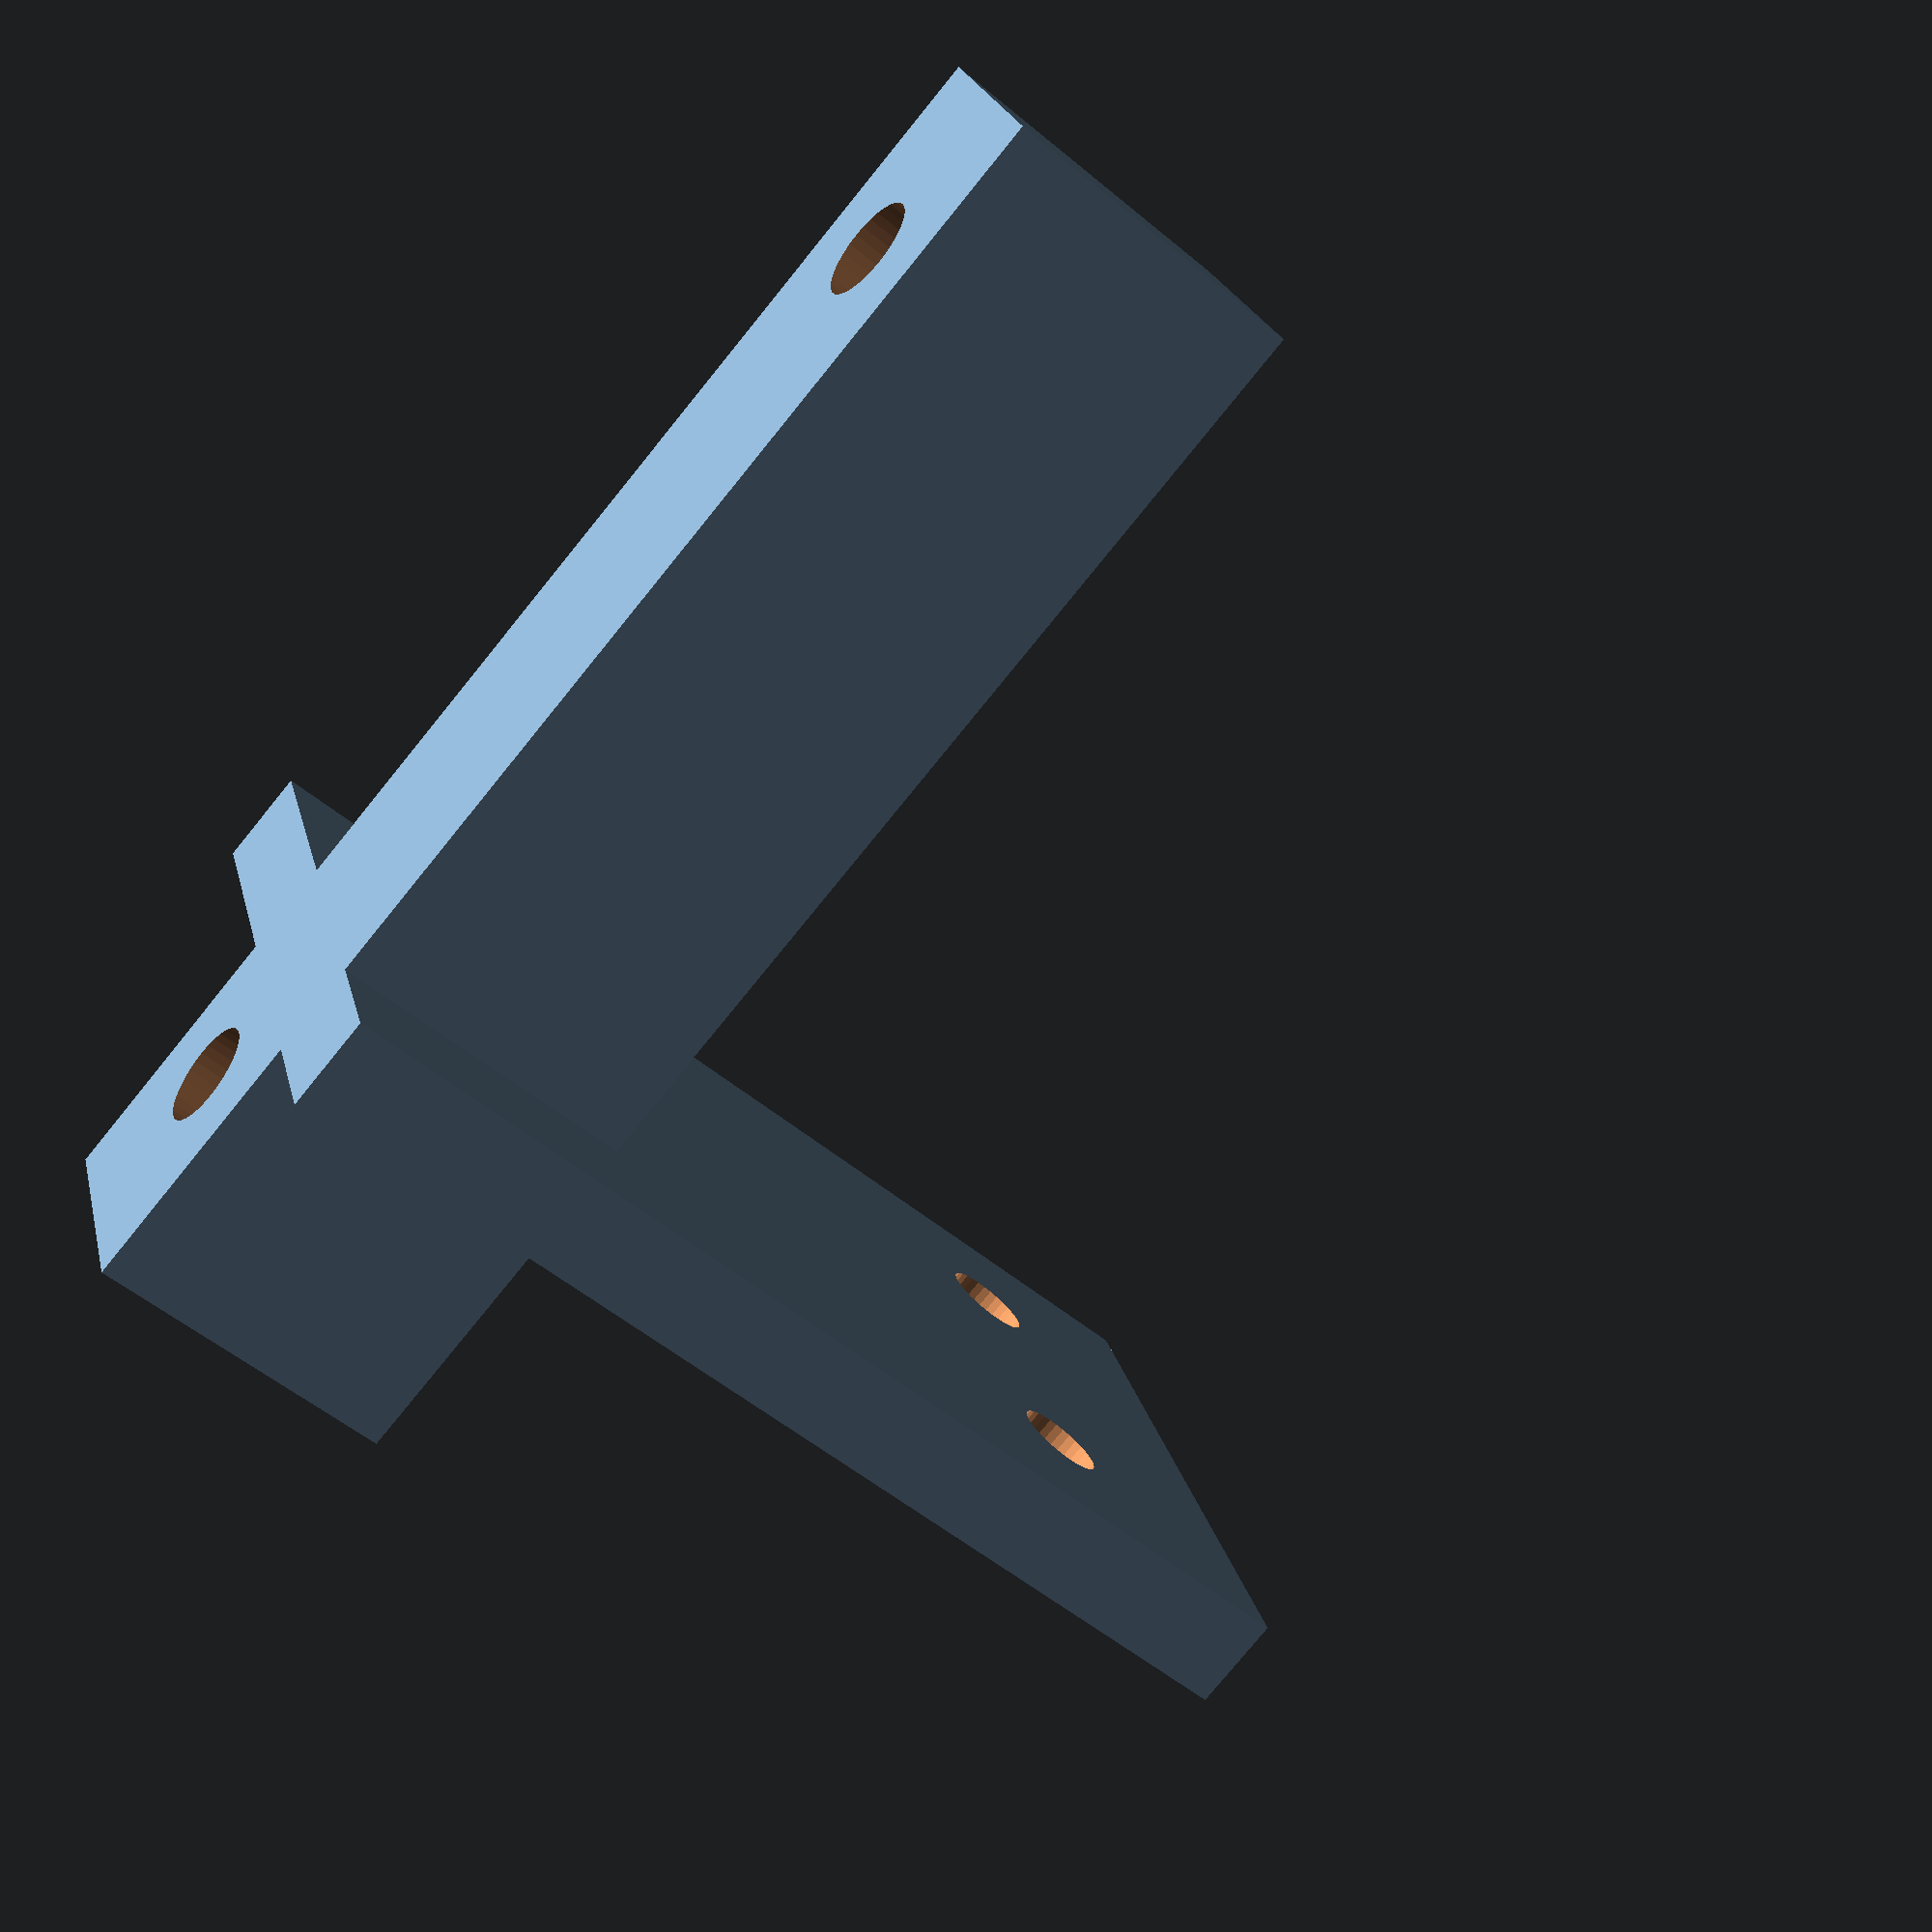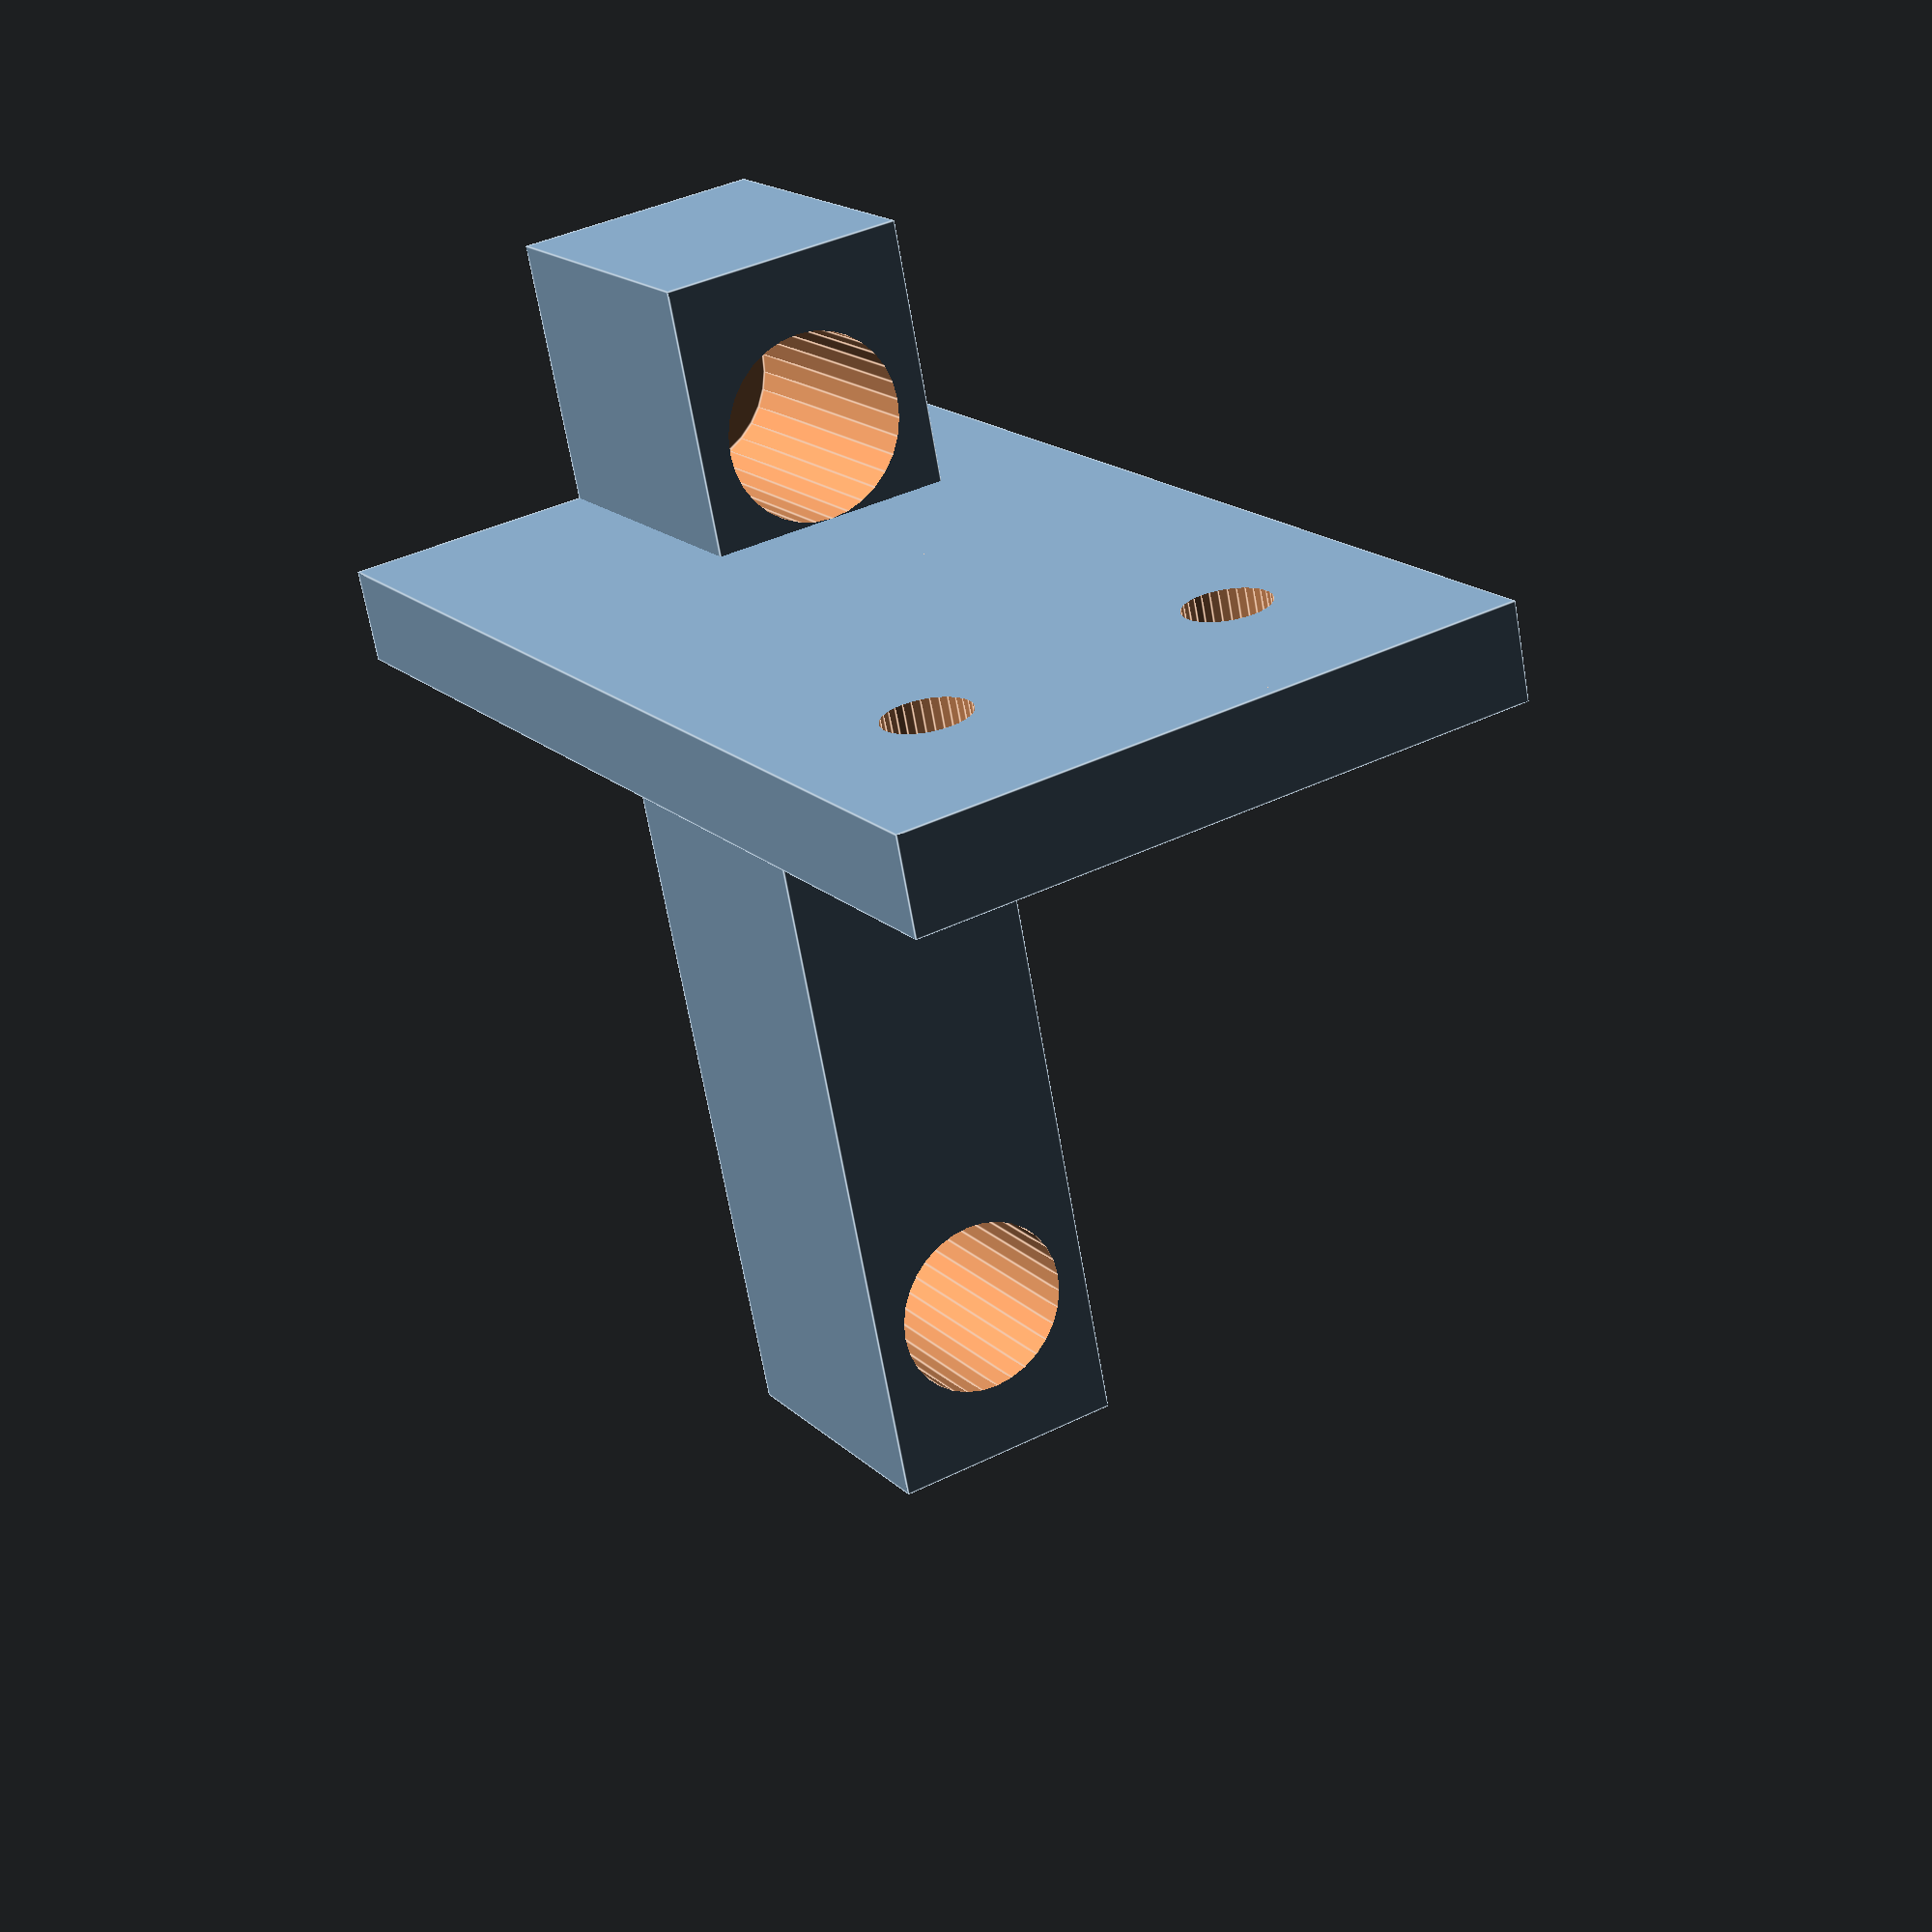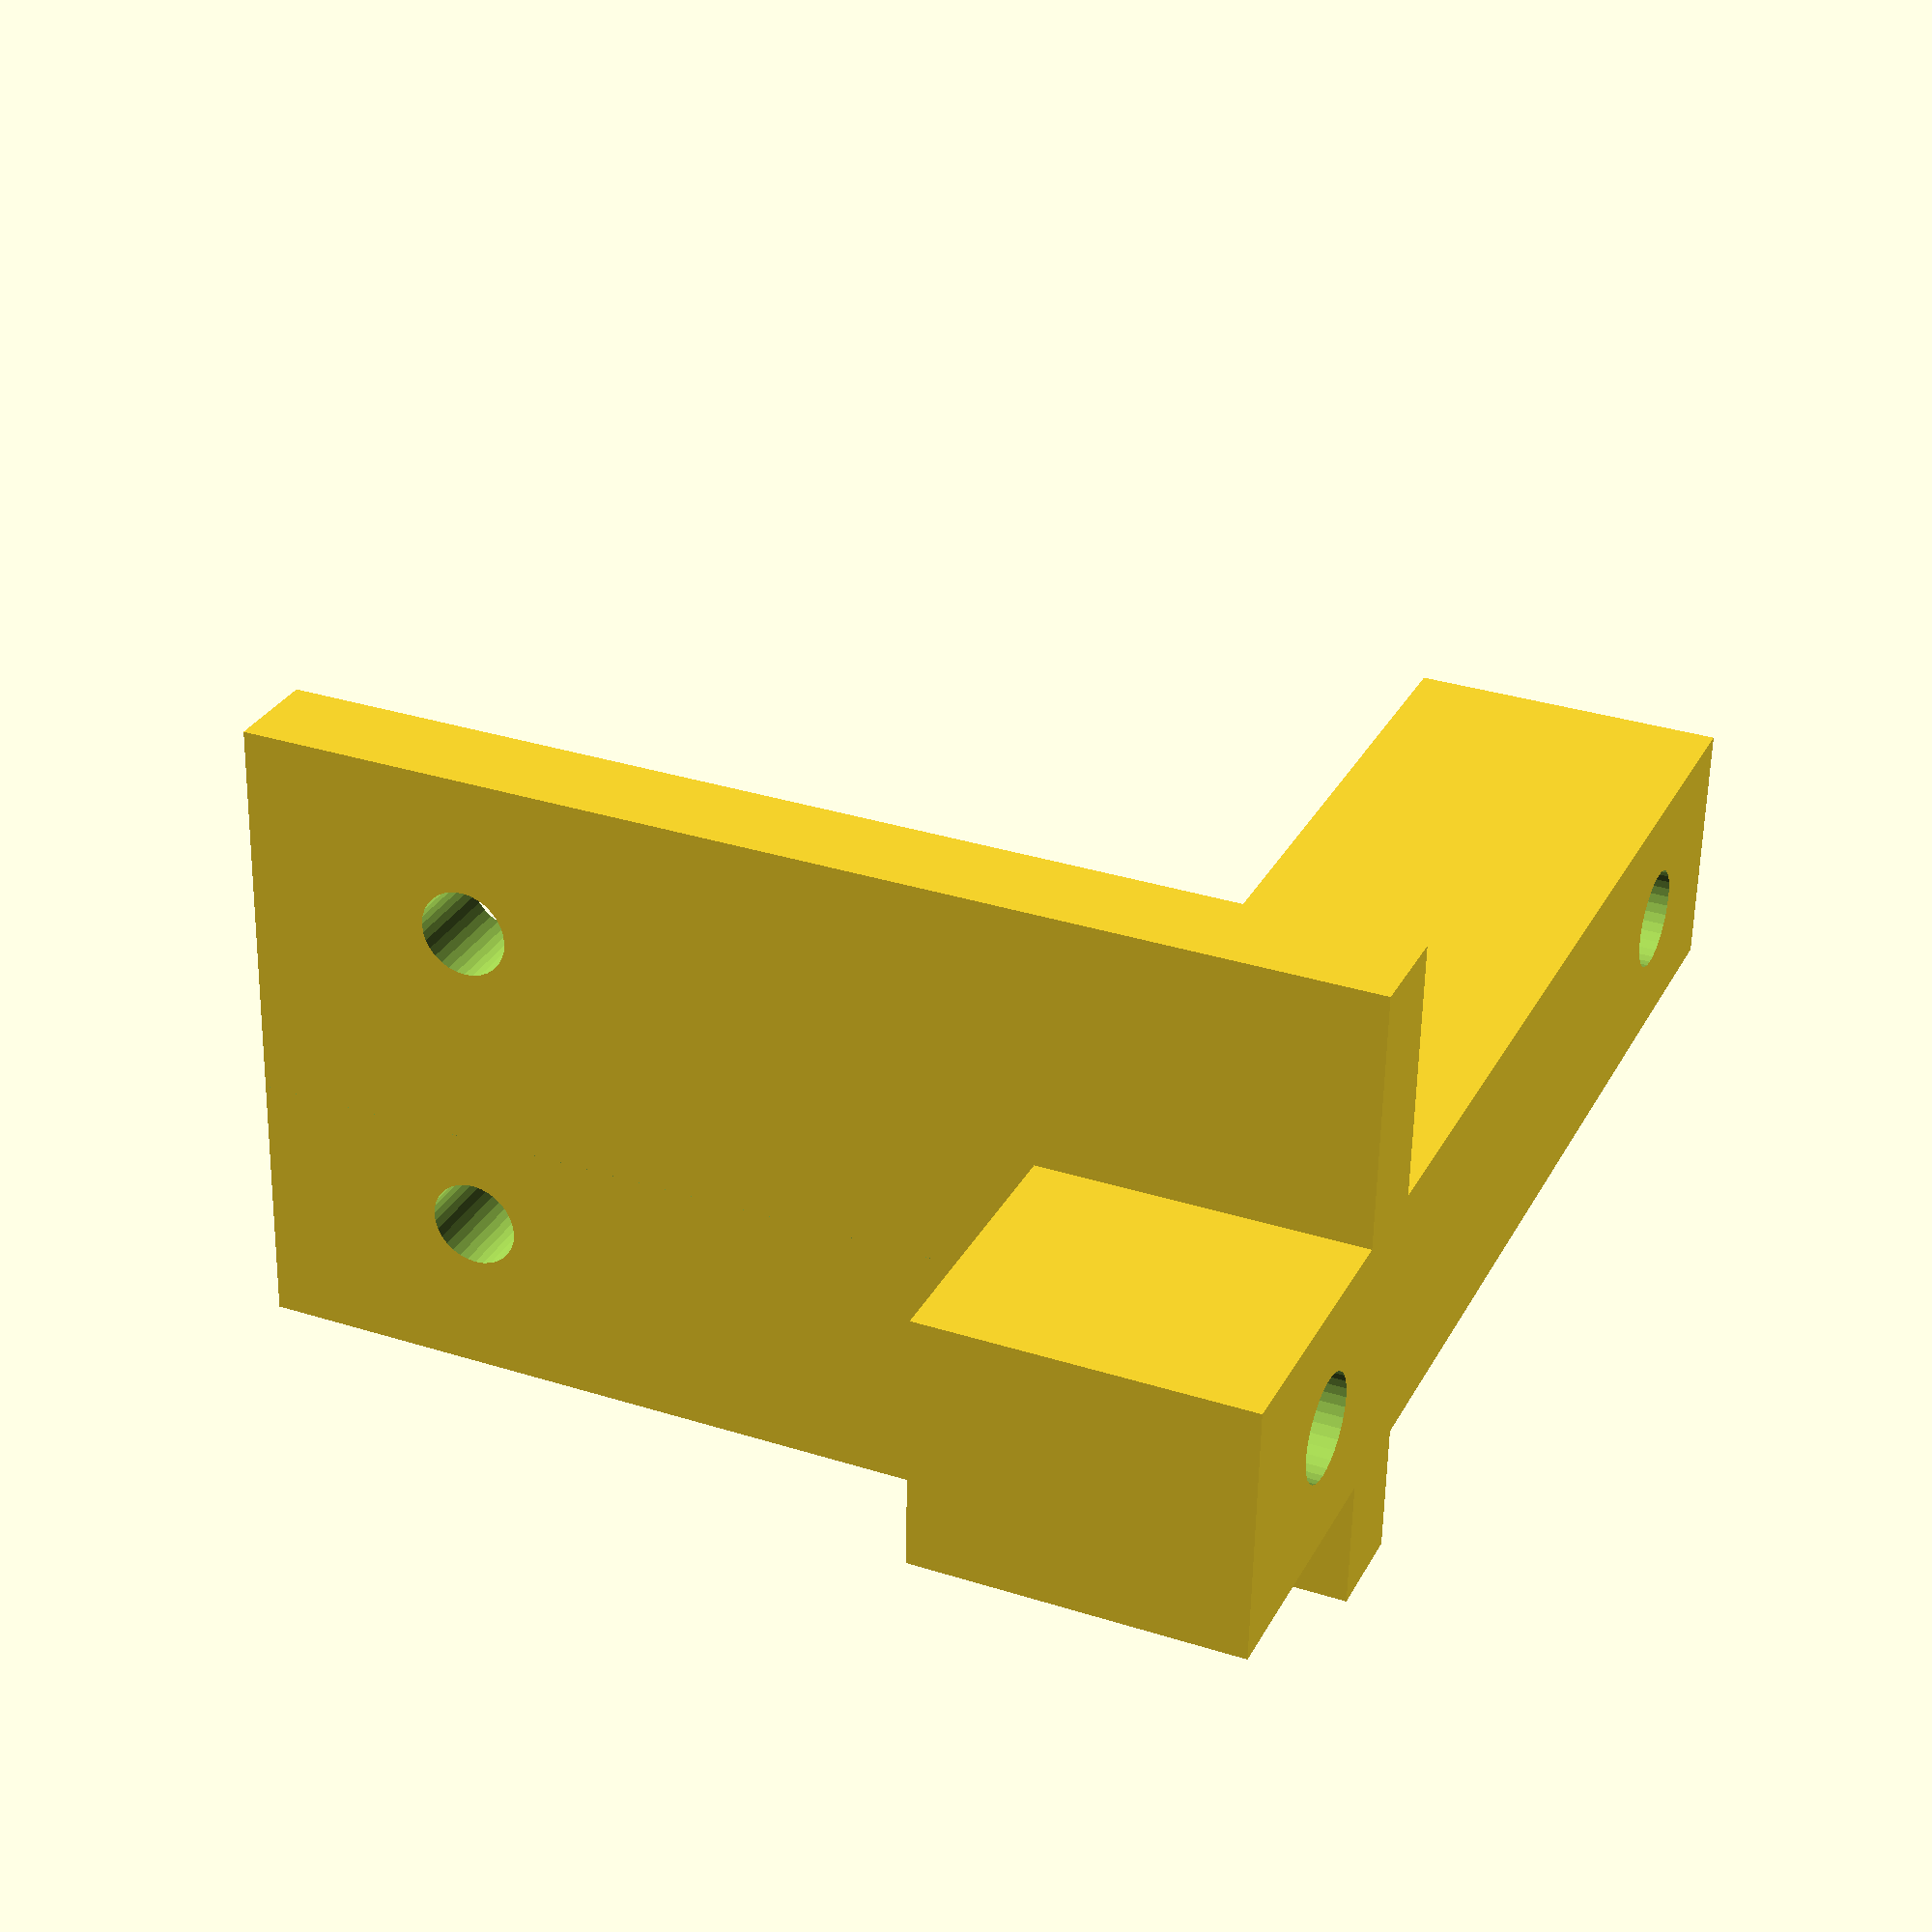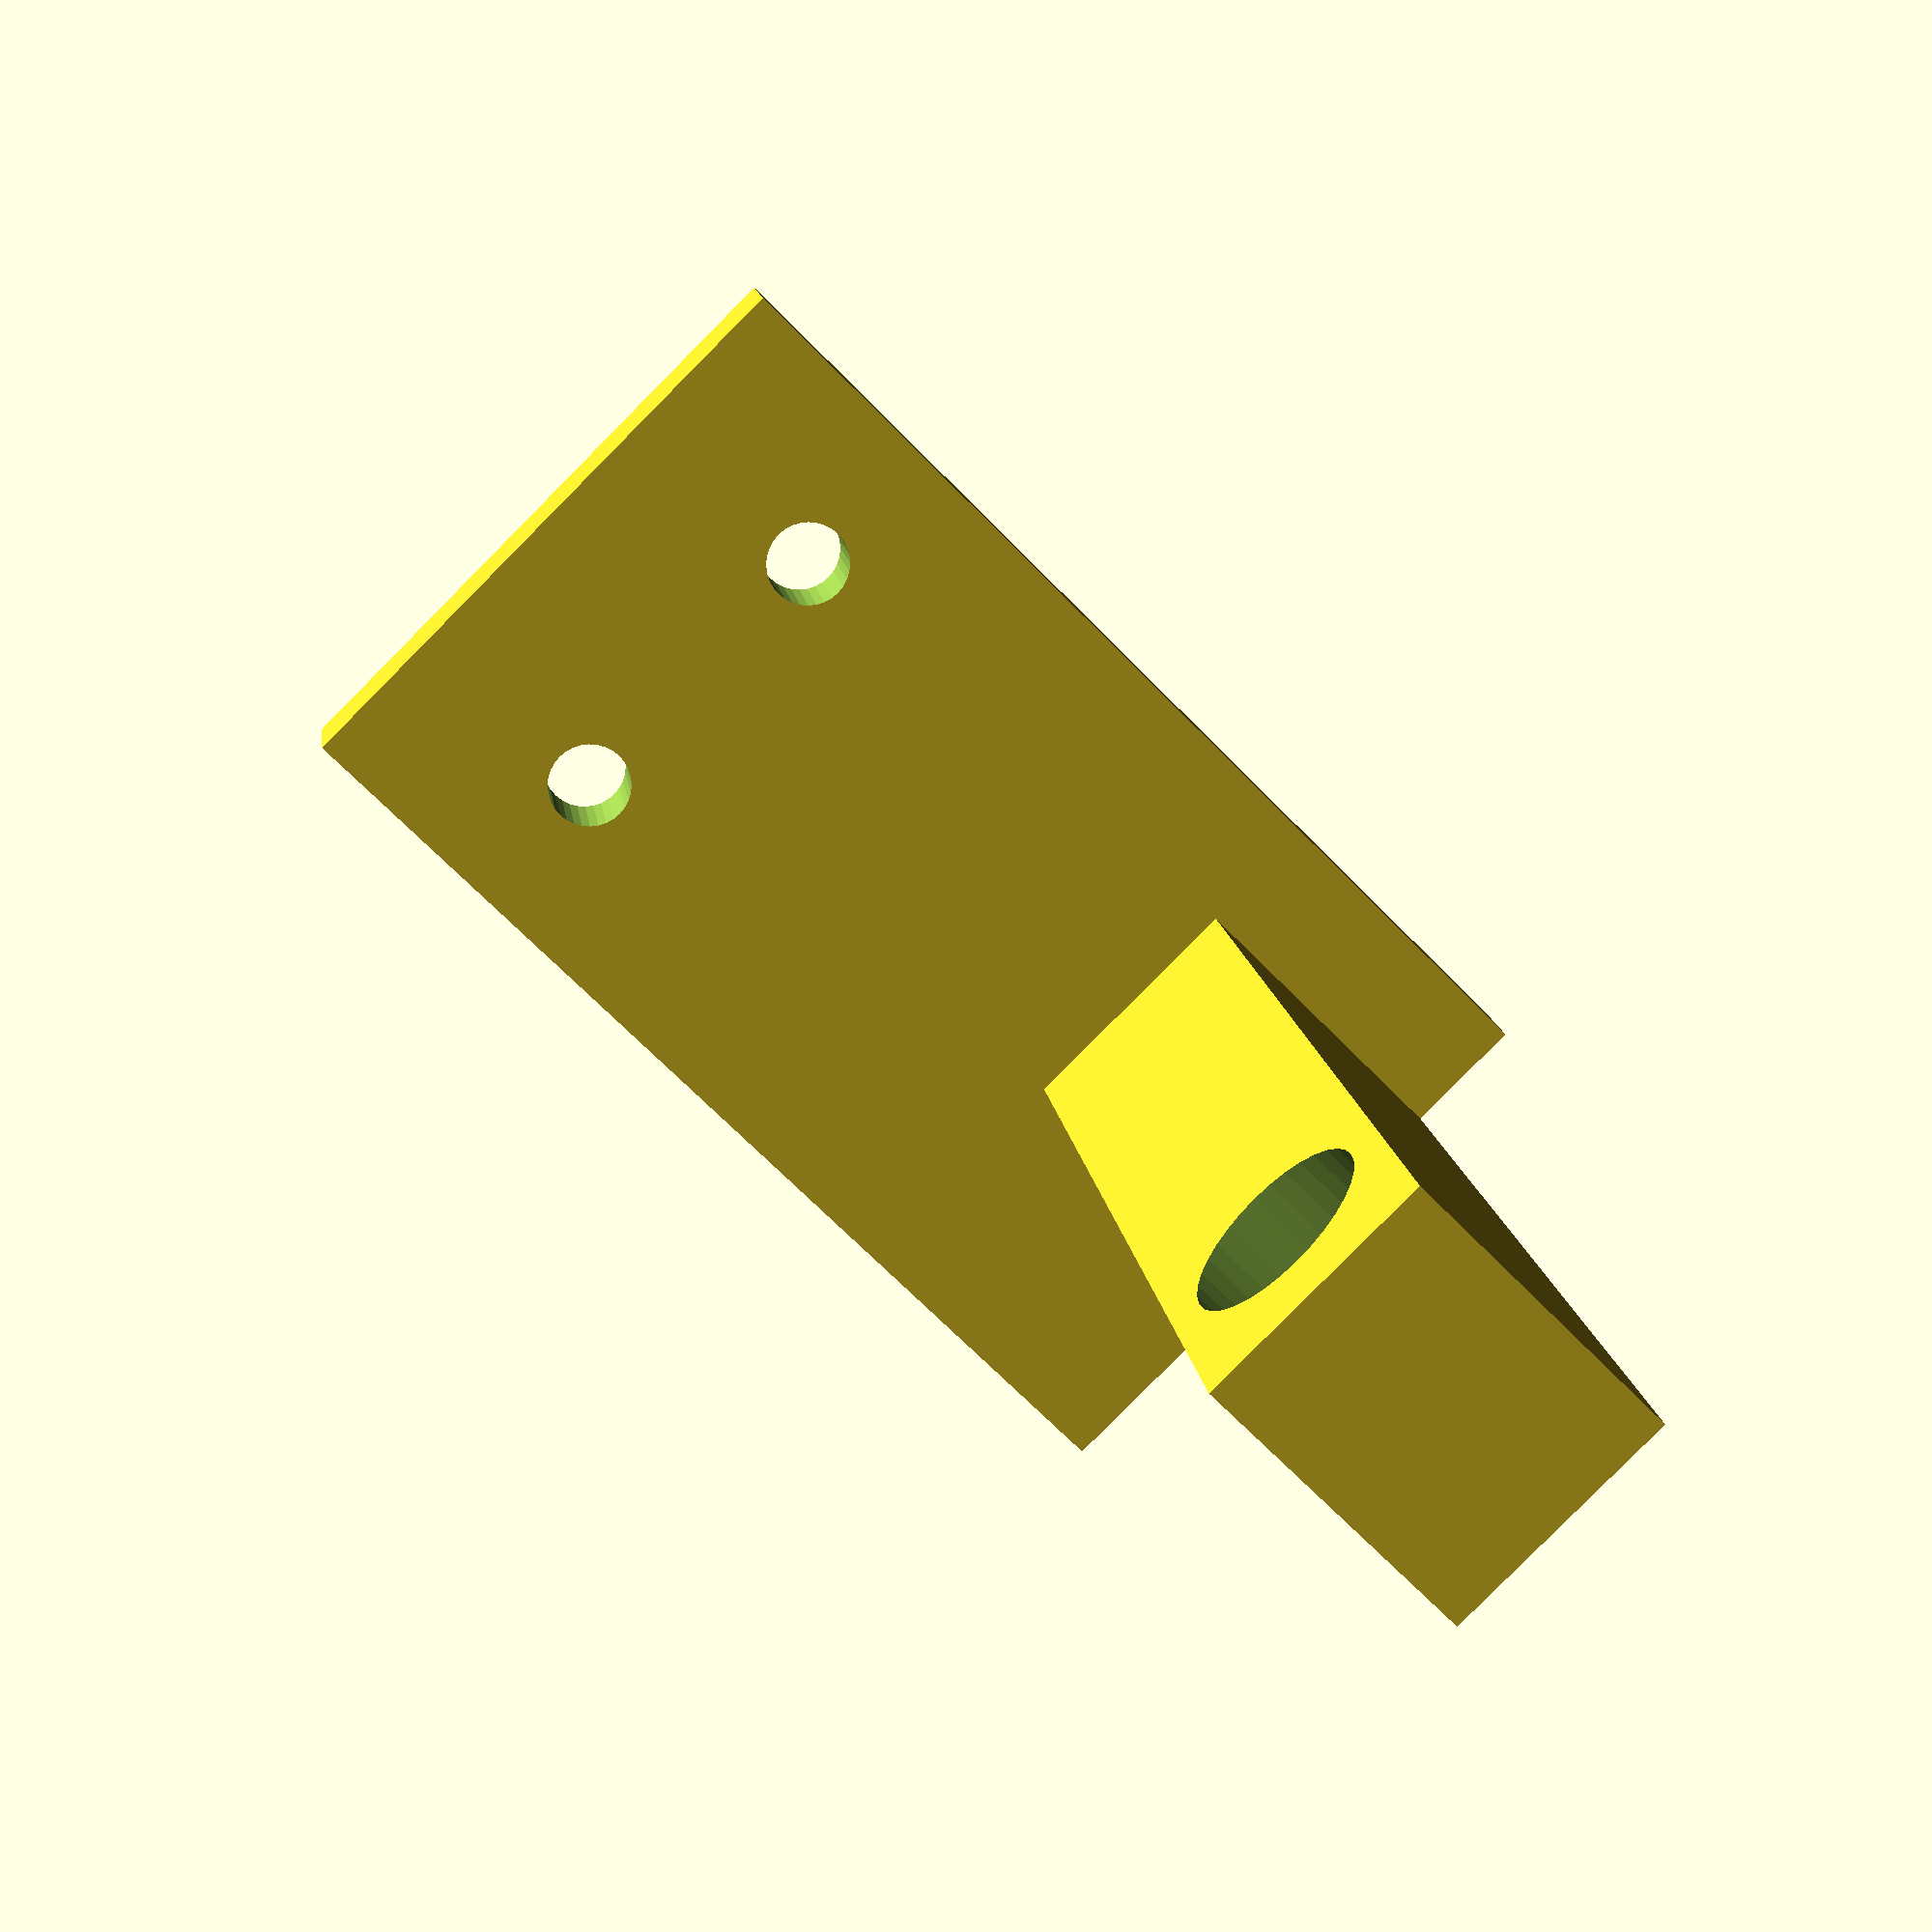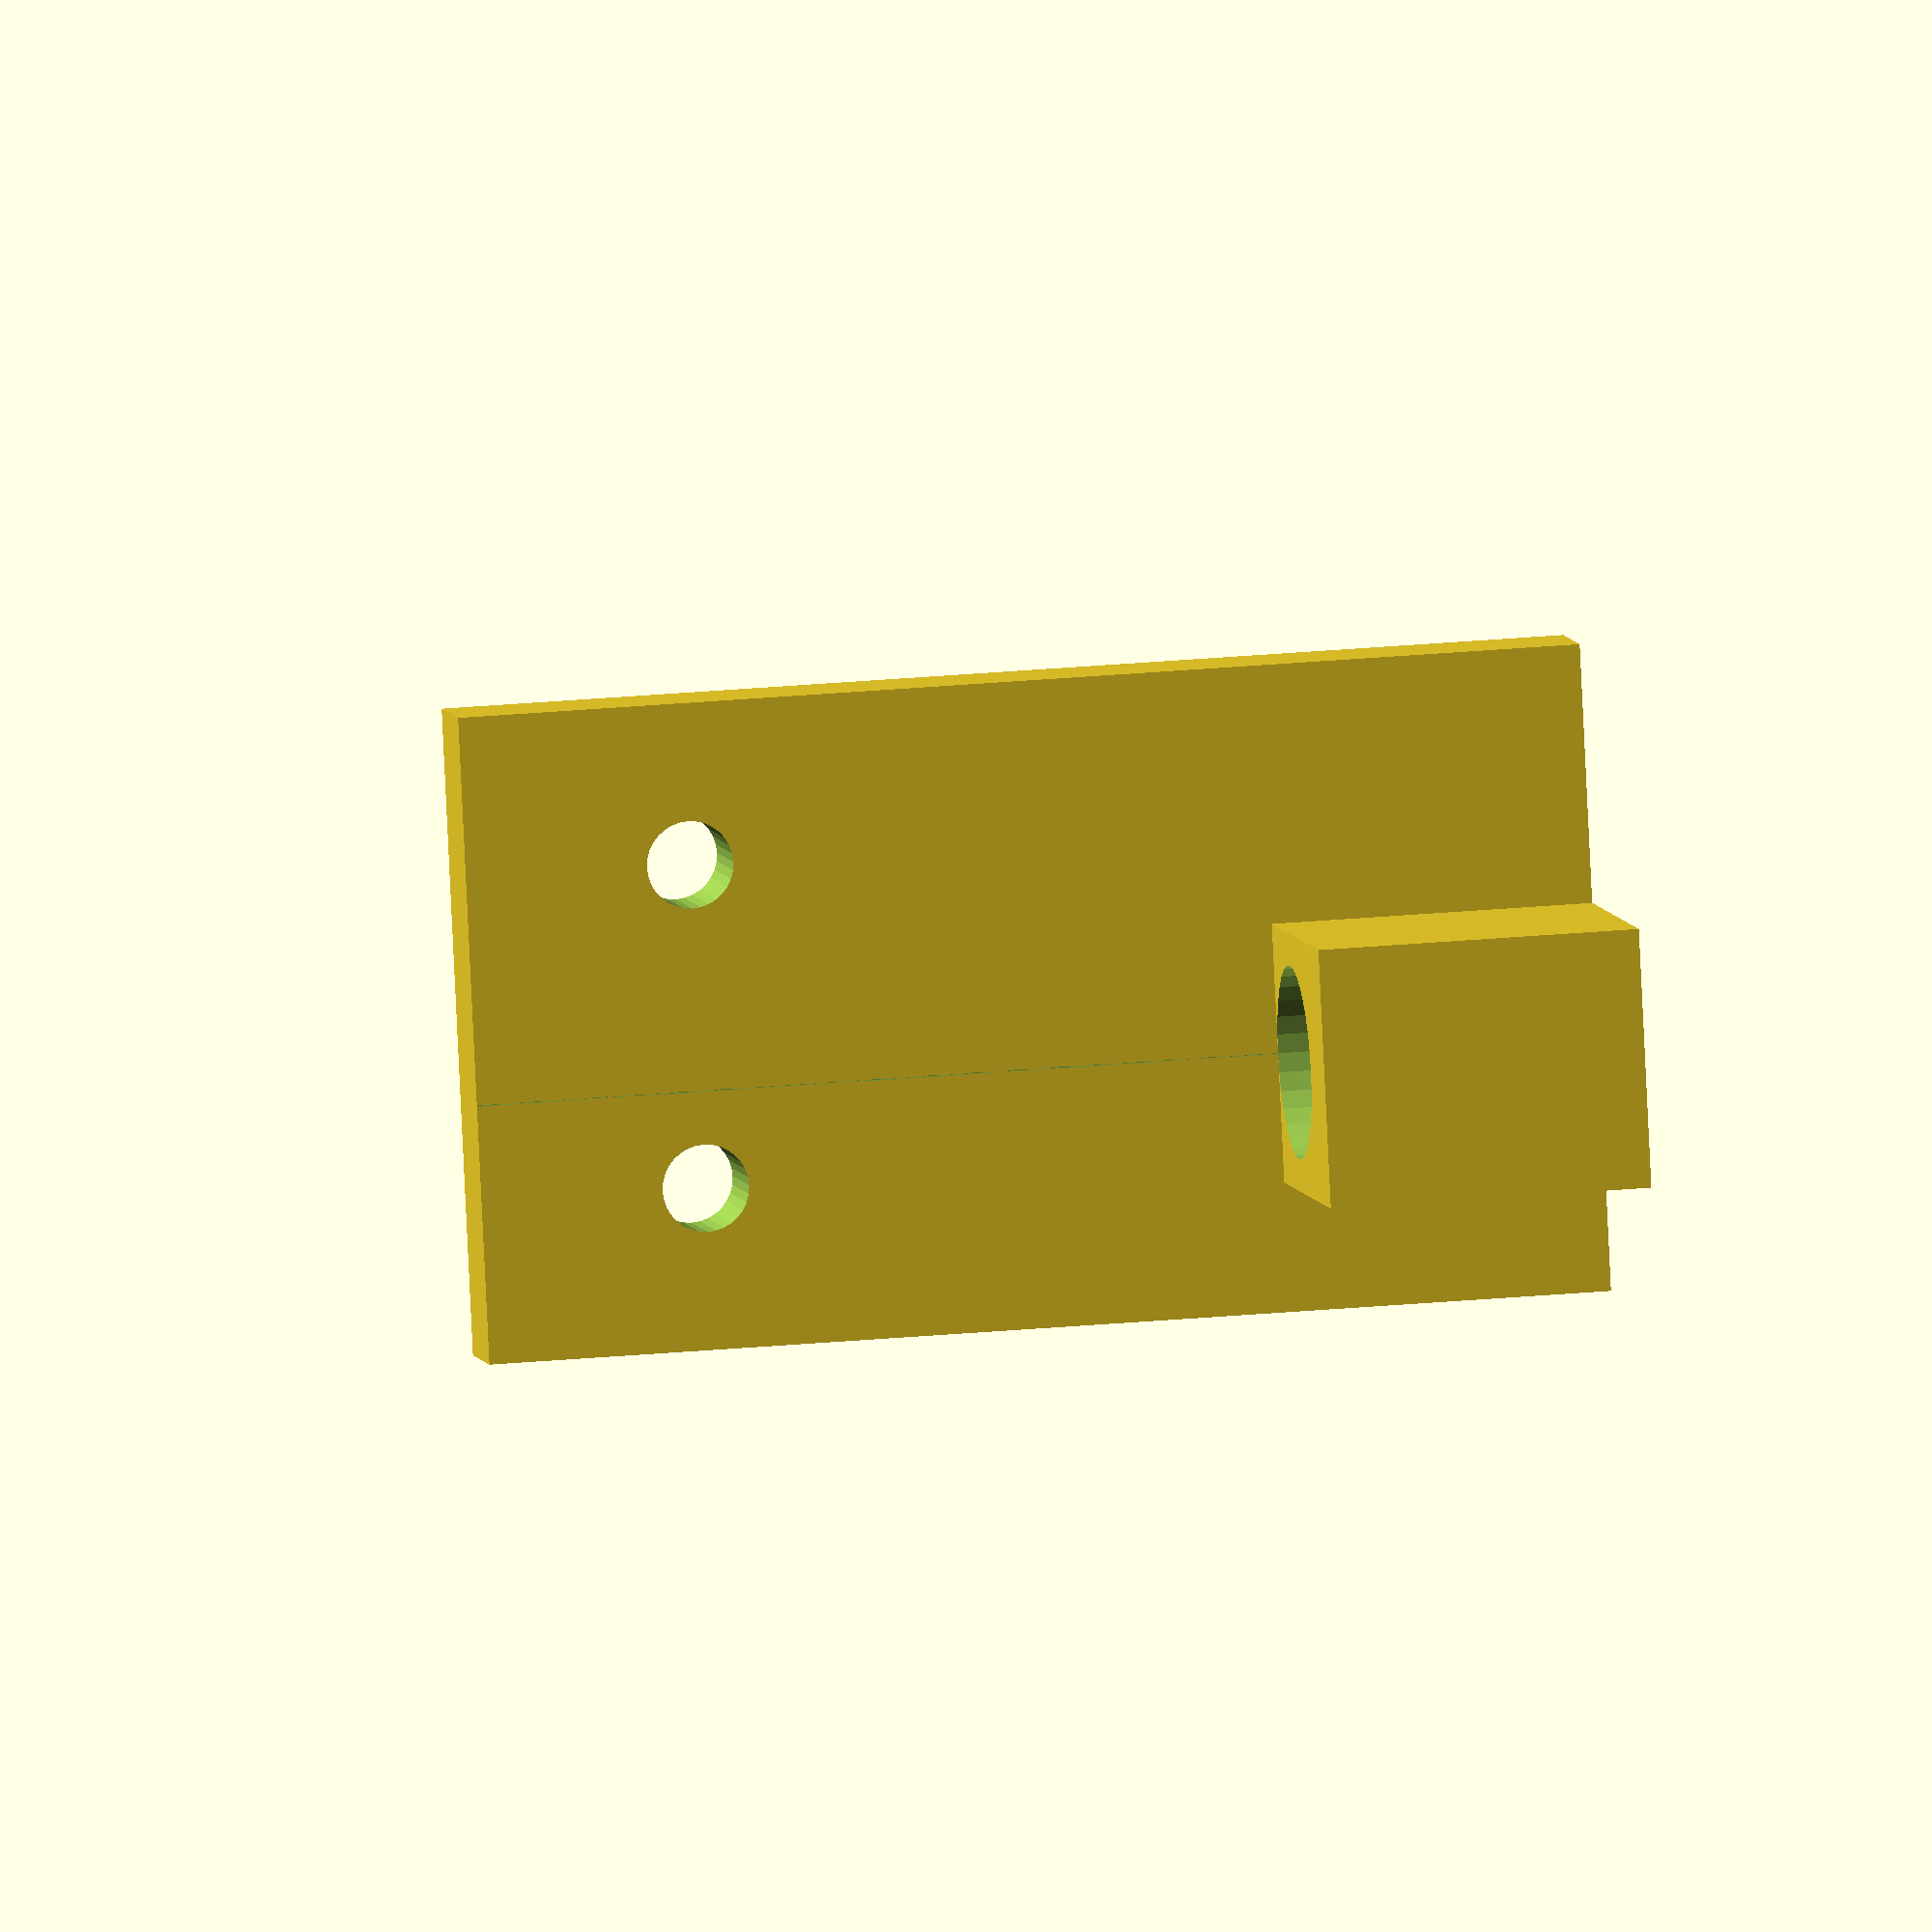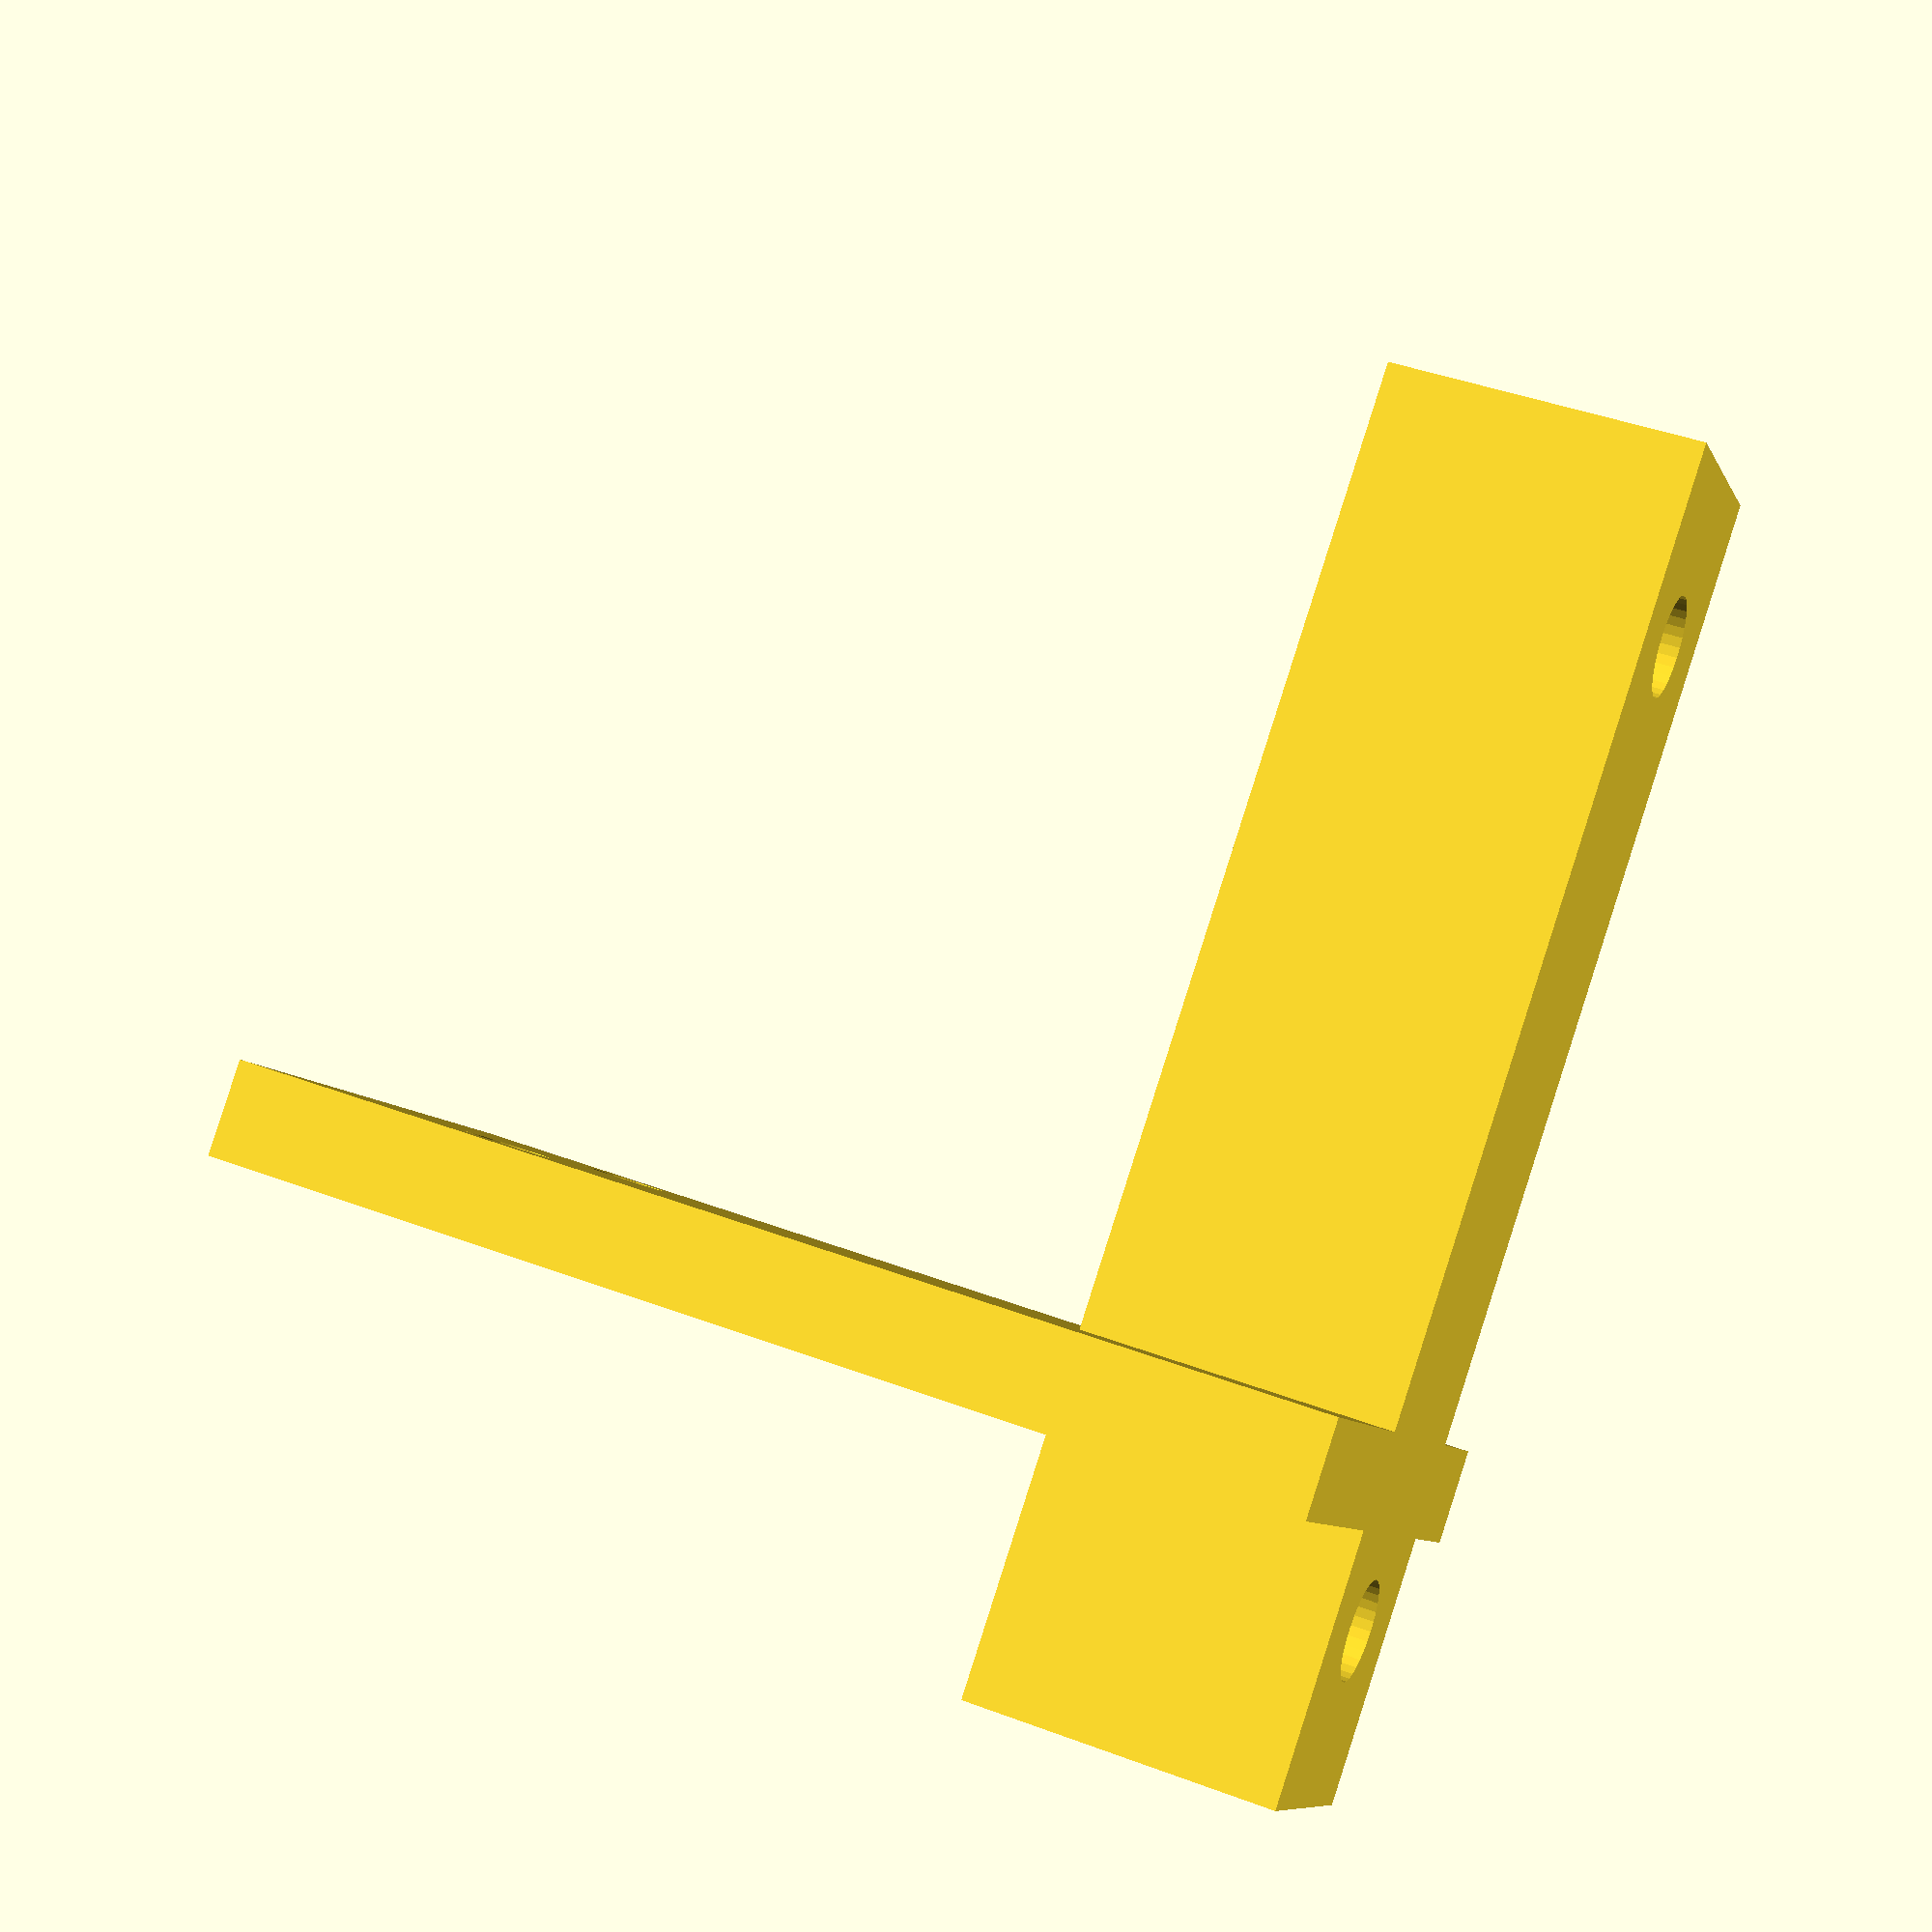
<openscad>
//customisation alfawise c10 - axe X nouvelle pièce pour intégrer la fixation d'un début de course
echo(version=version());

epsilon=0.1;
long_moteur=42;
diam_tete_vis=6;
diam_vis=3.2;
epaisseur_fixation_vis=1;
entraxe_vis=31;
epaisseur_platine=8;
largeur_platine=10;
long_inter=35;
larg_inter=20;
haut_inter=3;
diam_fix_inter=2.7;
pas_fix_inter=5;//un pas depuis le bord, deux pas entre les deux trous et un autre pas jusqu'à l'autre bord
retrait_inter=7;

difference(){
    union(){
        //fixation
        cube([largeur_platine,epaisseur_platine,long_moteur],0);
        //platine support inter
        translate([0,-epaisseur_platine,long_moteur-(long_moteur-entraxe_vis)/2-diam_tete_vis/2-haut_inter]){
            cube([long_inter,larg_inter,haut_inter],0);
        }
        
    }
    union(){
        //2x tete+vis moteur
        union(){
            //tete vis du bas
            translate([epaisseur_fixation_vis,epaisseur_platine/2,(long_moteur-entraxe_vis)/2]){
                rotate([0,90,0]){
                    cylinder(largeur_platine-epaisseur_fixation_vis+epsilon,(diam_tete_vis/2),(diam_tete_vis/2),$fn=32);
                }
            }
            //trou vis du bas
            translate([-epsilon,epaisseur_platine/2,(long_moteur-entraxe_vis)/2]){
                rotate([0,90,0]){
                    cylinder(largeur_platine-epaisseur_fixation_vis+epsilon,(diam_vis/2),(diam_vis/2),$fn=32);
                }
            }
            //tete vis du haut
            translate([epaisseur_fixation_vis,epaisseur_platine/2,long_moteur-(long_moteur-entraxe_vis)/2]){
                rotate([0,90,0]){
                    cylinder(long_moteur+epsilon,(diam_tete_vis/2),(diam_tete_vis/2),$fn=32);
                }
            }
            //trou vis du haut
            translate([-epsilon,epaisseur_platine/2,long_moteur-(long_moteur-entraxe_vis)/2]){
                rotate([0,90,0]){
                    cylinder(largeur_platine-epaisseur_fixation_vis+epsilon,(diam_vis/2),(diam_vis/2),$fn=32);
                }
            }
        }
        //2x vis inter
        union(){
            //coté avant
            translate([long_inter-retrait_inter,pas_fix_inter-epaisseur_platine,long_moteur-(long_moteur-entraxe_vis)/2-diam_tete_vis/2-haut_inter-epsilon]){
                cylinder(haut_inter+2*epsilon,diam_fix_inter/2,diam_fix_inter/2,$fn=32);
            }
            //coté rail
            translate([long_inter-retrait_inter,3*pas_fix_inter-epaisseur_platine,long_moteur-(long_moteur-entraxe_vis)/2-diam_tete_vis/2-haut_inter-epsilon]){
                cylinder(haut_inter+2*epsilon,diam_fix_inter/2,diam_fix_inter/2,$fn=32);
            }
        }
    }
}


</openscad>
<views>
elev=258.3 azim=16.6 roll=39.1 proj=p view=solid
elev=246.7 azim=239.4 roll=170.3 proj=p view=edges
elev=330.3 azim=181.2 roll=23.6 proj=p view=wireframe
elev=345.7 azim=314.7 roll=172.5 proj=p view=solid
elev=174.5 azim=357.2 roll=189.7 proj=o view=solid
elev=273.2 azim=163.1 roll=17.8 proj=p view=solid
</views>
